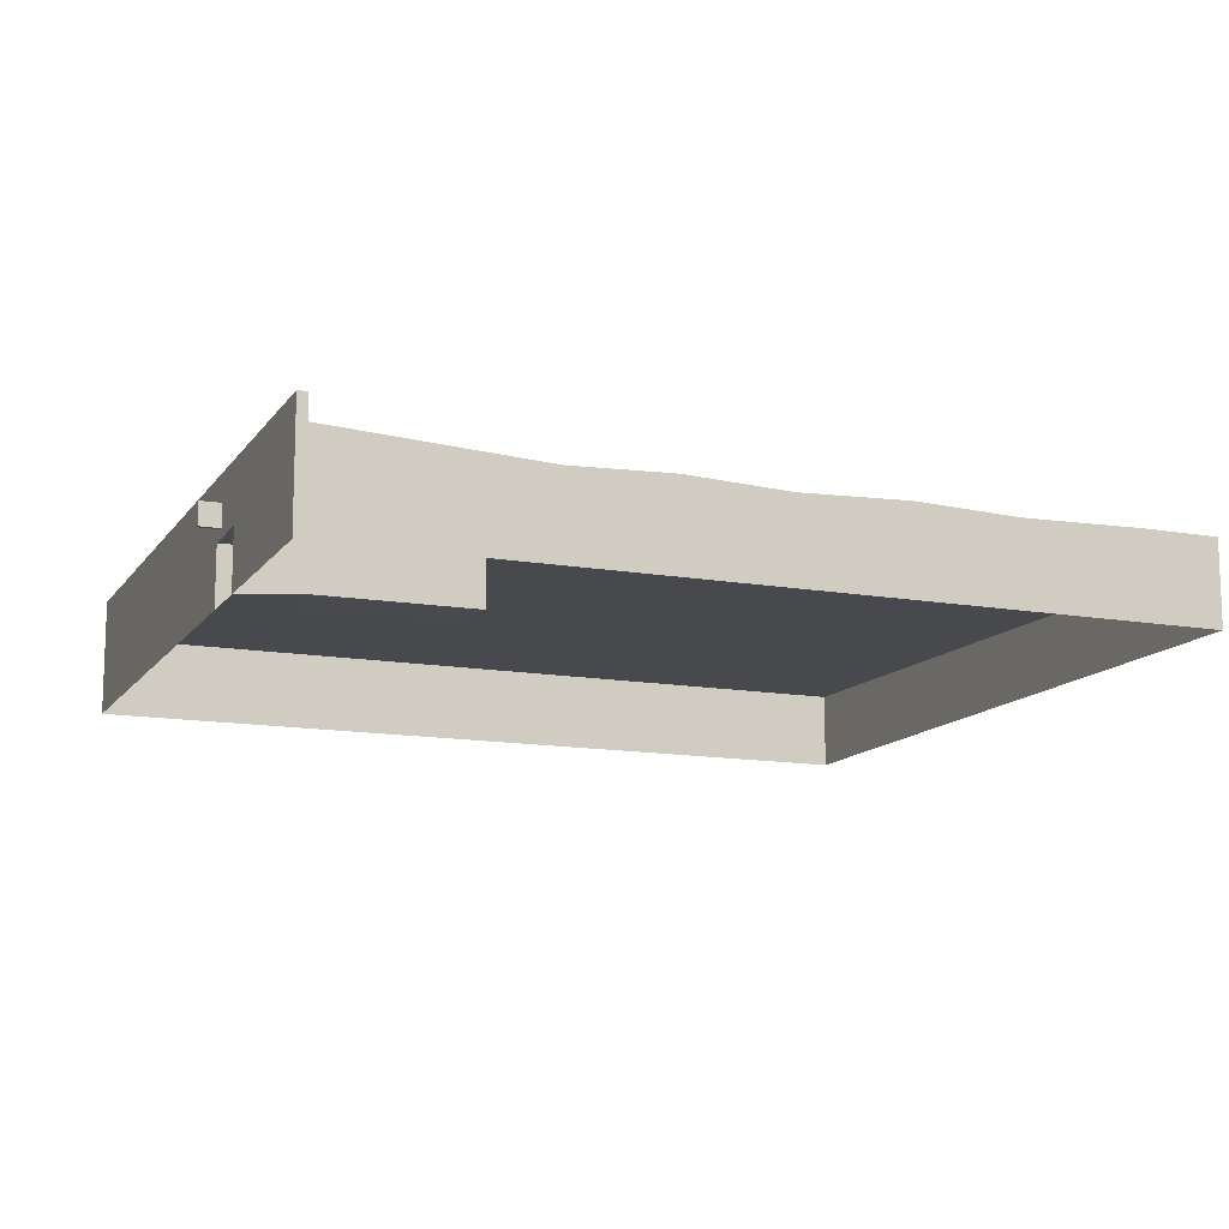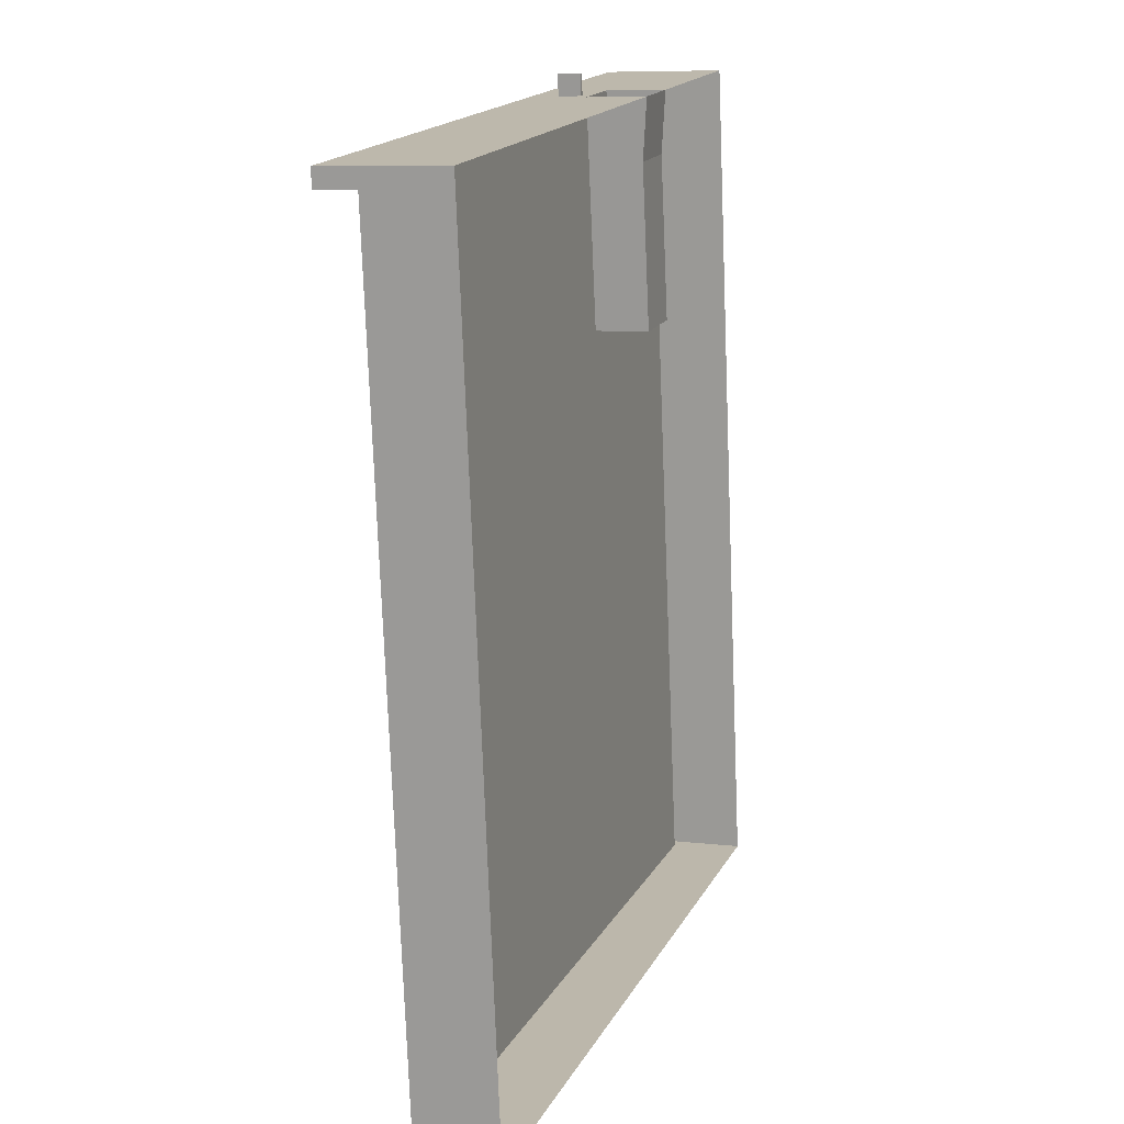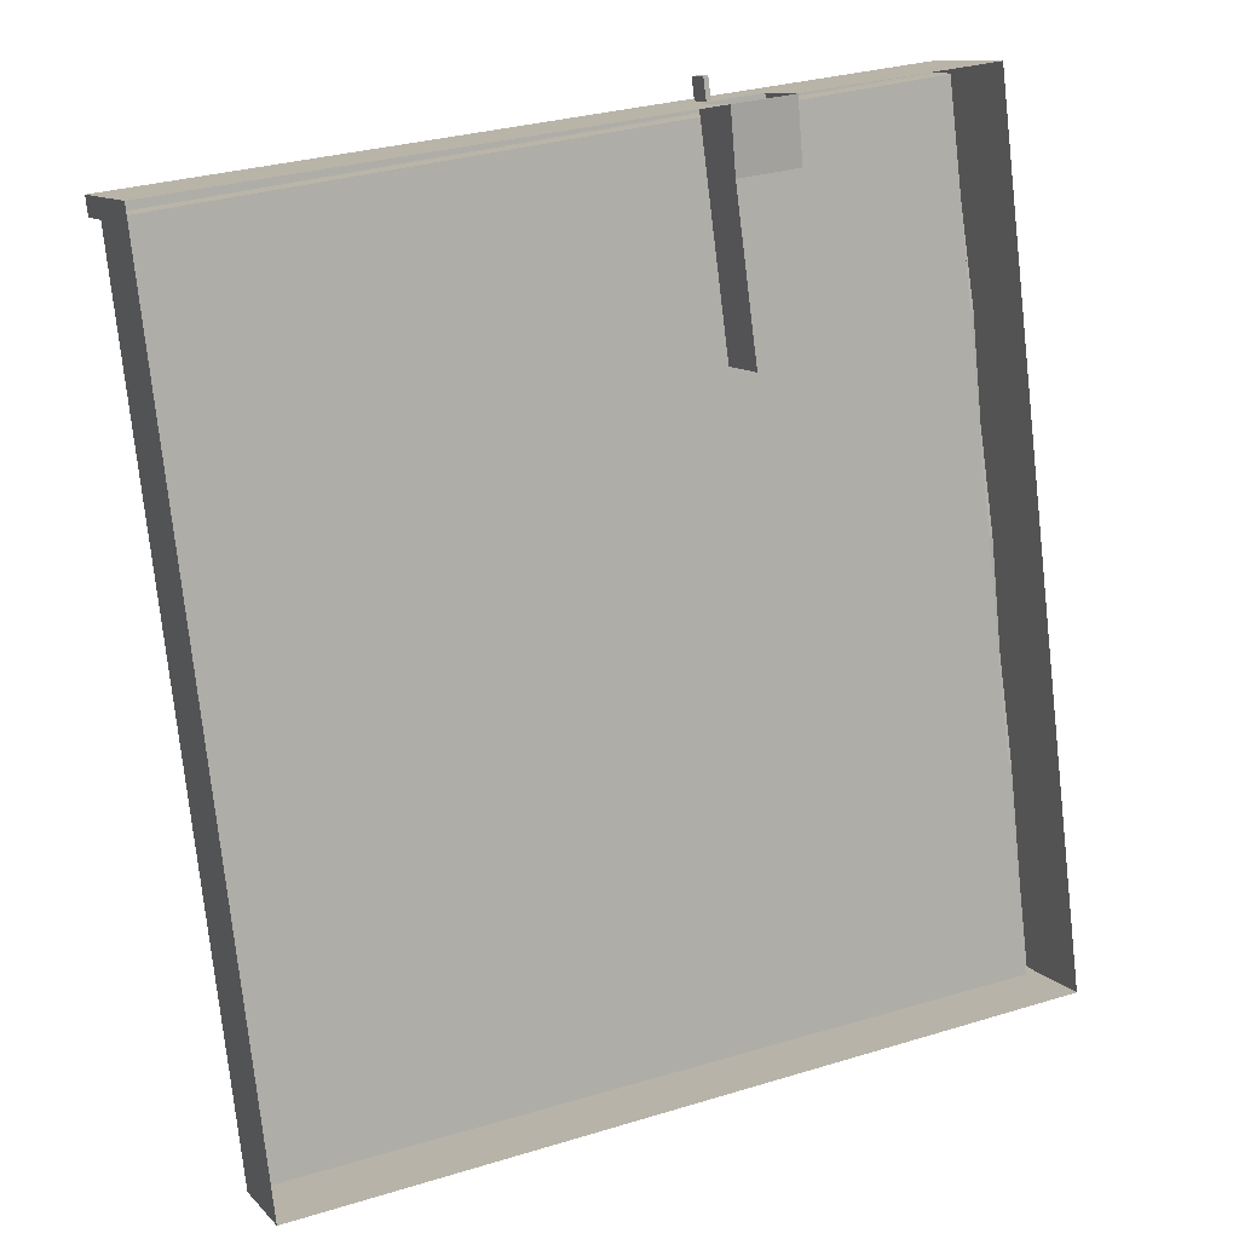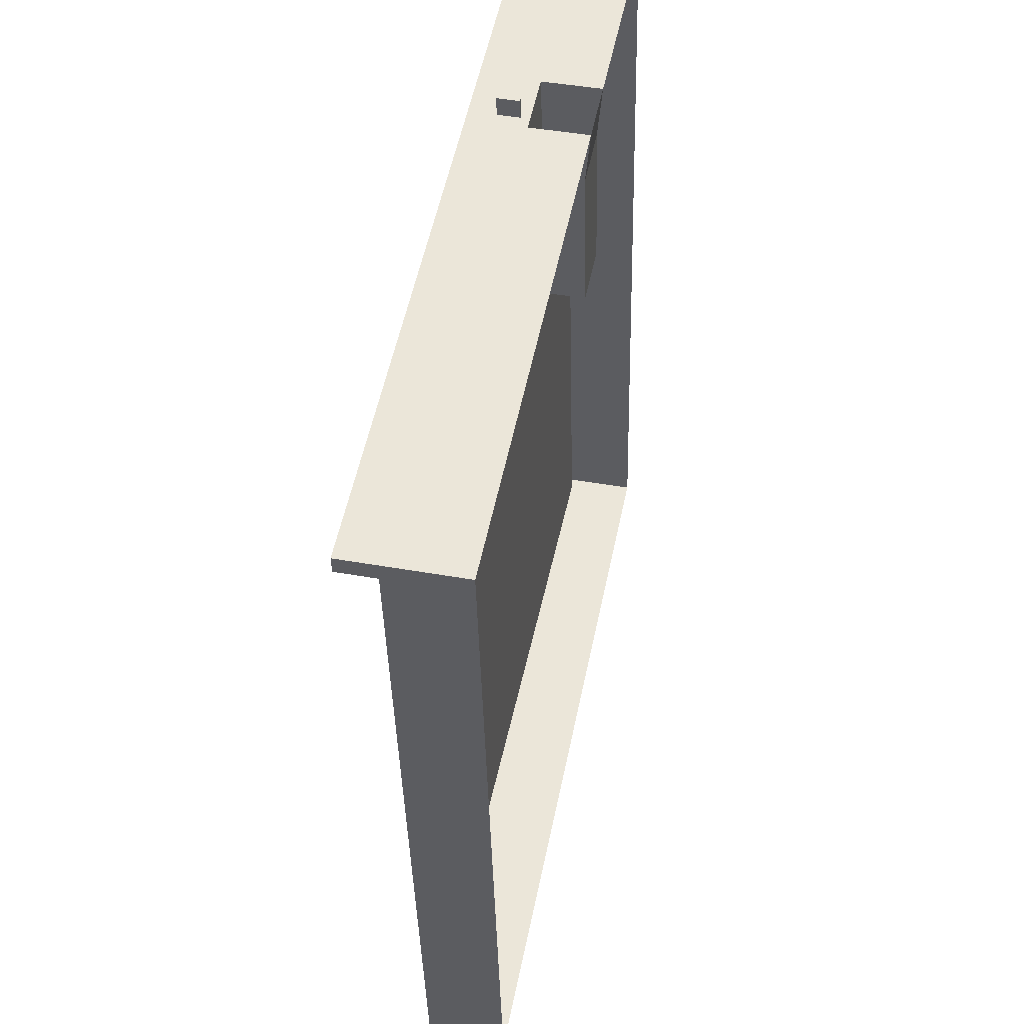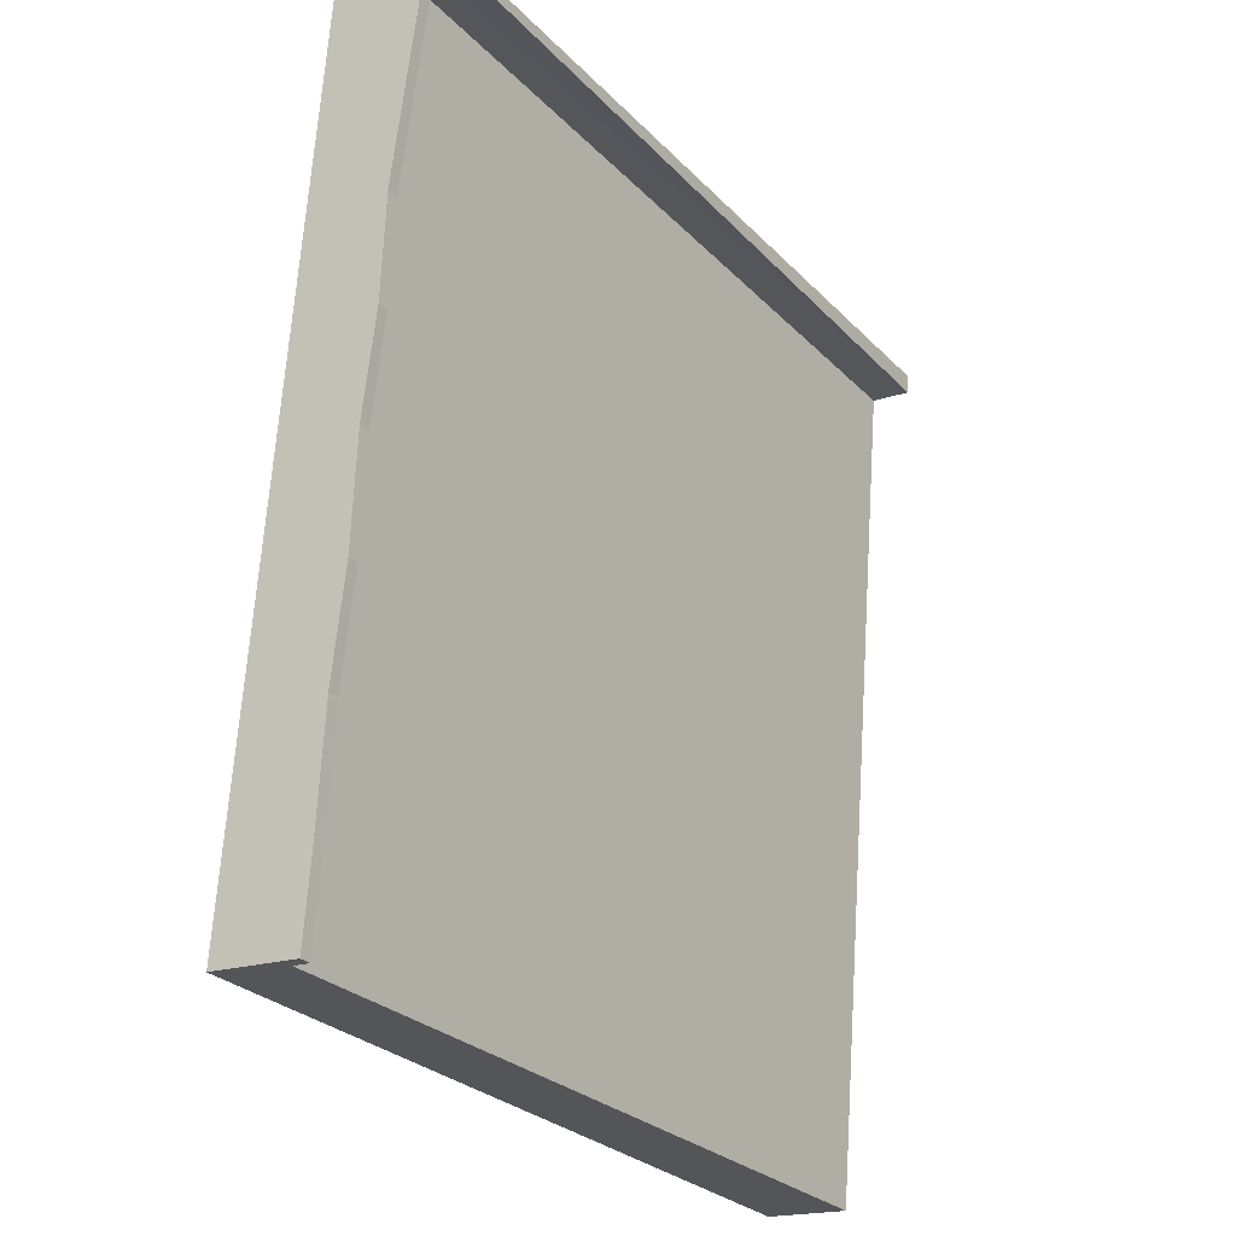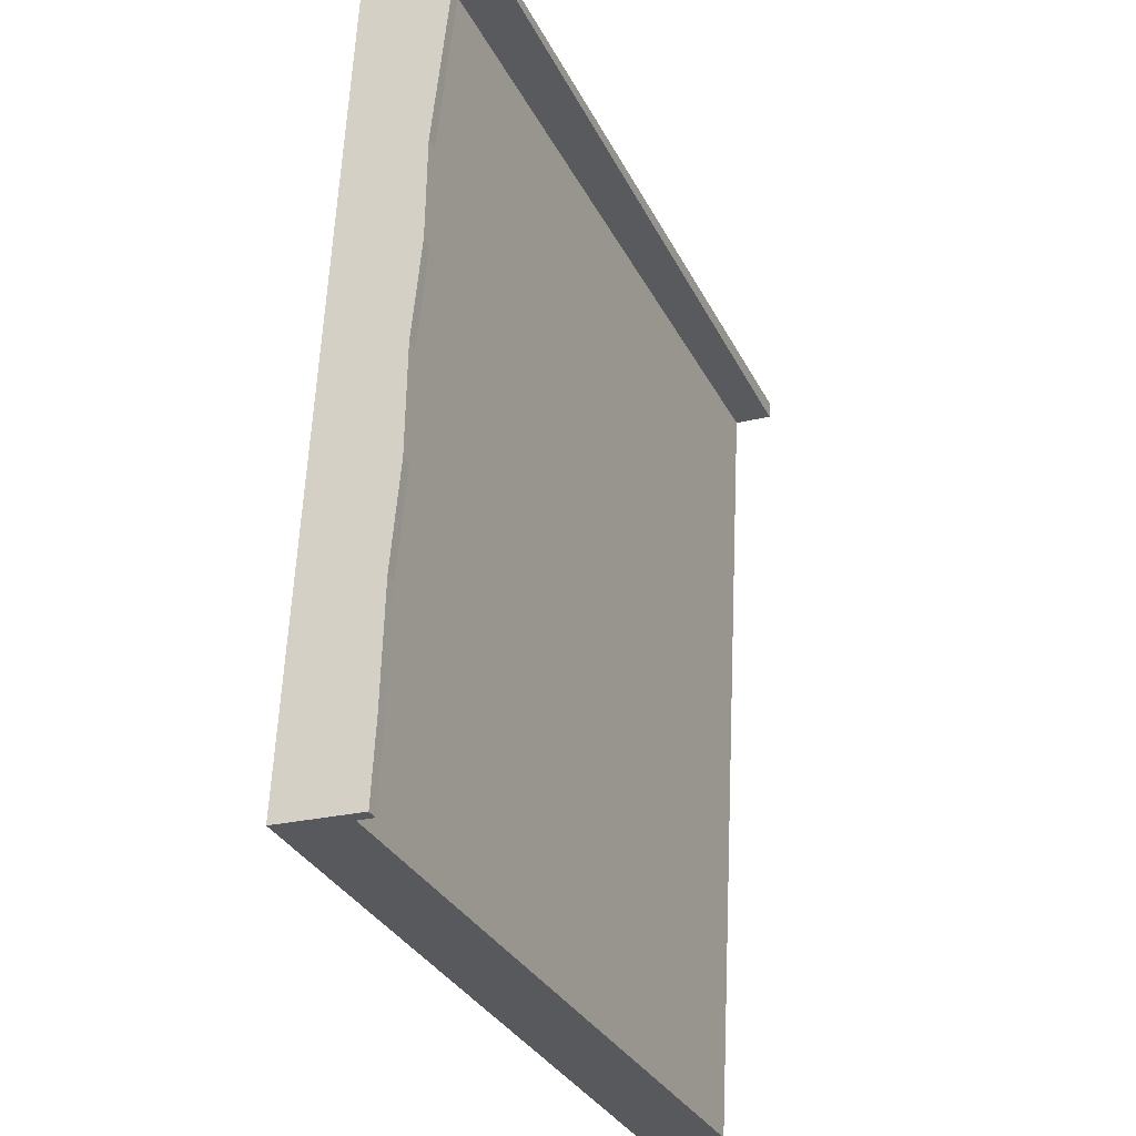
<metadata>
{"format":"obj","ext":"obj","renderer":"f3d","projection":"perspective","resolution":1024,"background":"white","views":[{"elev":-12.9,"azim":60.7,"up":"+Y"},{"elev":8.0,"azim":-71.5,"up":"+Z"},{"elev":10.8,"azim":-24.5,"up":"+Z"},{"elev":45.2,"azim":-78.4,"up":"+Z"},{"elev":-18.4,"azim":123.7,"up":"+Z"},{"elev":-23.5,"azim":113.0,"up":"+Z"}]}
</metadata>
<code>
v  787.7 188.2 561.1
v  729.2 214.6 1036
v  755 214.6 1039
v  813.4 188.2 564.3
v  816.3 197.1 328
v  842.1 197.1 331.2
v  845.1 186.7 94.16
v  870.9 186.7 97.34
v  876 196.2 -156.5
v  901.8 196.2 -153.3
v  905.5 187.3 -396.7
v  931.3 187.3 -393.5
v  939.1 193.7 -669.3
v  964.9 193.7 -666.2
v  961.3 193.7 -849.9
v  987.1 193.7 -846.7
v  203.3 165.6 295.4
v  -760 181.9 -1062
v  -982.2 181.9 786
v  729.2 156.7 1036
v  961.3 156.7 -849.9
v  306.1 134.8 1001
v  164.9 134.8 982.4
v  232.7 134.8 480.3
v  373.9 134.8 499.3
v  183.5 13.78 844.7
v  164.9 0 982.4
v  306.1 0 1001
v  324.7 13.78 863.7
v  232.7 13.78 480.3
v  373.9 13.78 499.3
v  -987.1 181.8 826.8
v  -987.1 269.7 826.8
v  -982.2 269.7 786
v  987.1 0 -846.7
v  -760 0 -1062
v  752.2 134.8 1062
v  752.2 0 1062
v  752.2 269.7 1062
v  755 269.7 1039
v  -987.1 134.8 826.8
v  -987.1 0 826.8
v  678.7 269.7 1028
v  201.1 155.6 987.3
v  201.1 206.8 987.3
v  190.9 206.8 985.9
v  190.9 155.6 985.9
v  184.6 155.6 1033
v  194.7 155.6 1034
v  194.7 206.8 1034
v  184.6 206.8 1033
g Layer0_001
f 1 2 3 4
f 5 1 4 6
f 7 5 6 8
f 9 7 8 10
f 11 9 10 12
f 13 11 12 14
f 15 13 14 16
f 17 18 19 20
f 21 17 20
f 21 18 17
f 22 23 24 25
f 26 27 28 29
f 30 26 29 31
f 32 33 34 19
f 20 2 1 21
f 7 21 1 5
f 21 7 9 11
f 21 11 13 15
f 35 36 18 21
f 16 35 21 15
f 37 38 35 3
f 4 3 35 6
f 8 6 35 10
f 12 10 35 14
f 14 35 16
f 39 37 3 40
f 41 32 19 42
f 36 42 19 18
f 28 22 25 29
f 29 25 31
f 24 23 27 26
f 24 26 30
f 34 33 39 43
f 43 39 40
f 28 38 37 22
f 42 27 23 41
f 40 3 2
f 40 2 43
f 2 20 19
f 34 2 19
f 43 2 34
f 22 37 39 23
f 44 23 39 45
f 46 45 39 33
f 46 33 32 47
f 47 32 41 44
f 23 44 41
f 30 31 25 24
f 48 49 50 51
f 49 48 47 44
f 46 51 50 45
f 48 51 46 47
f 50 49 44 45

</code>
